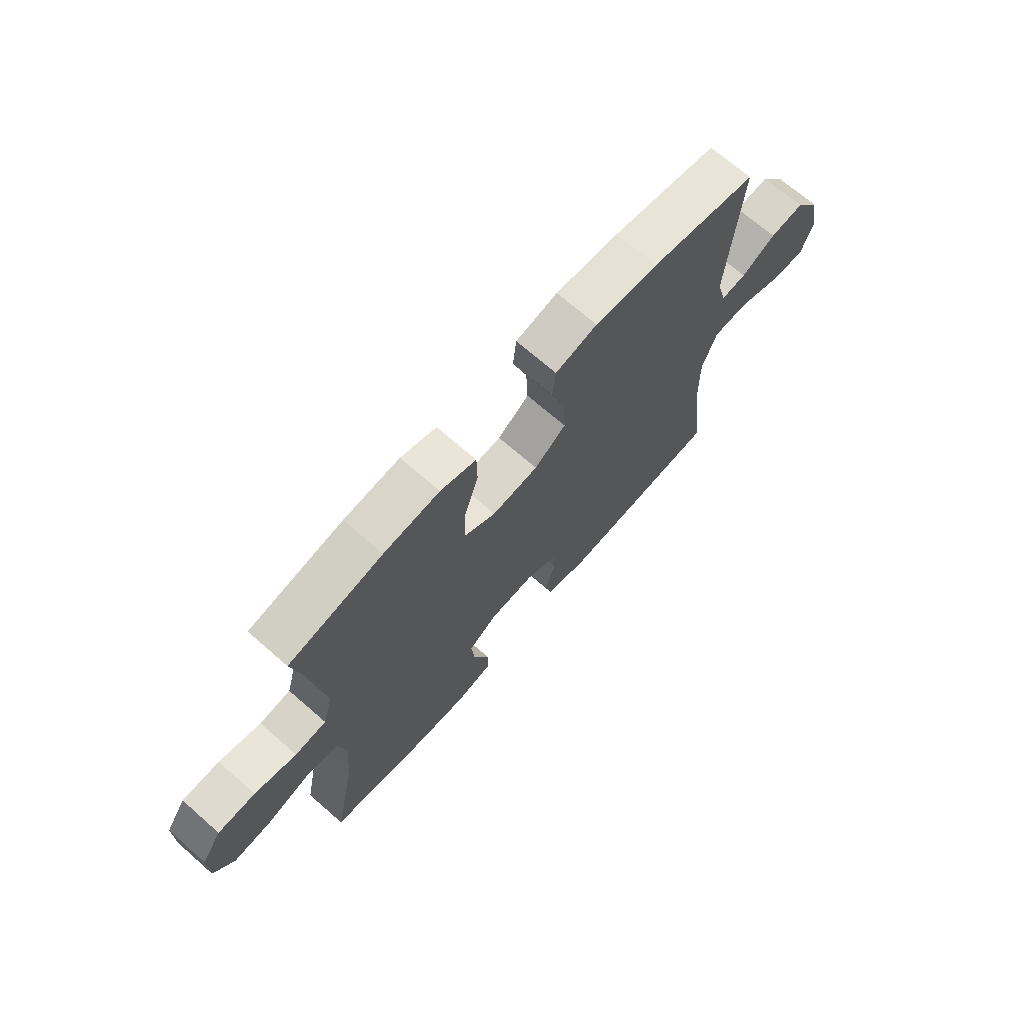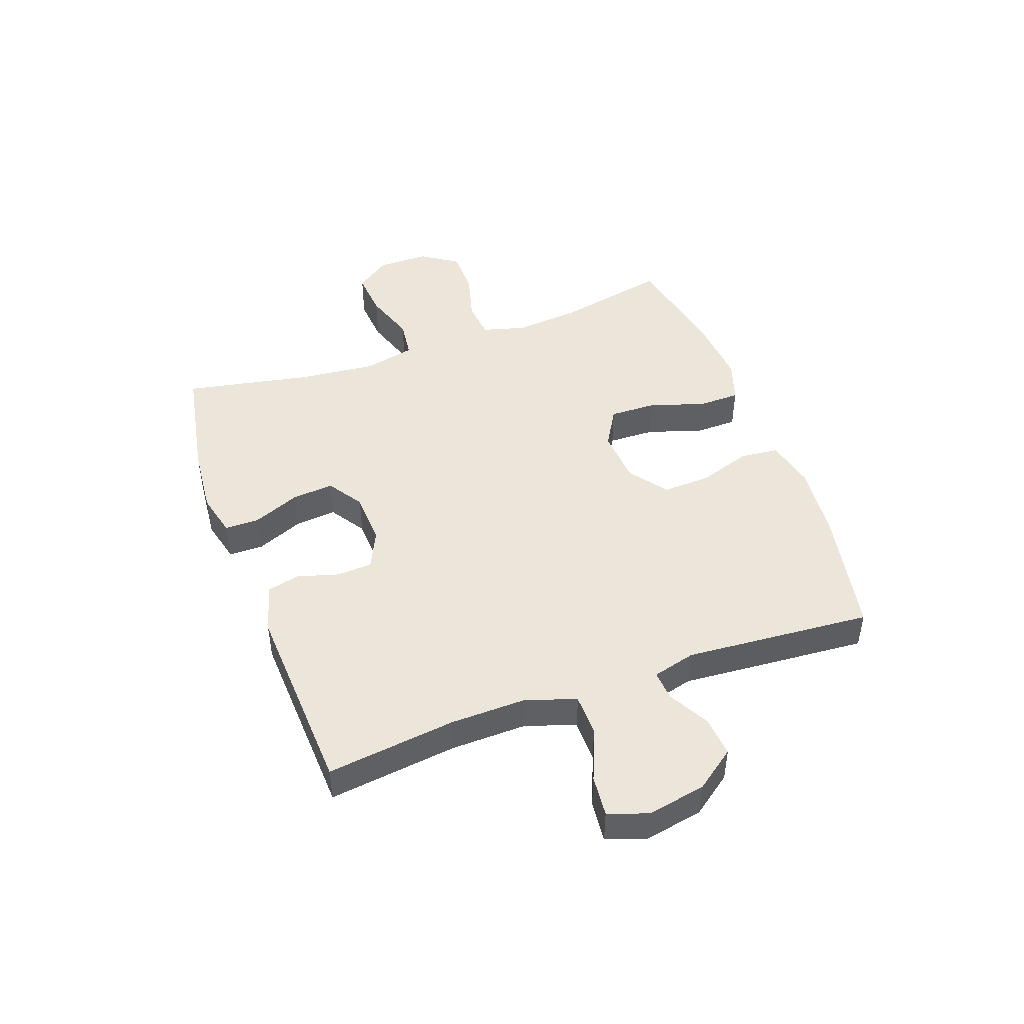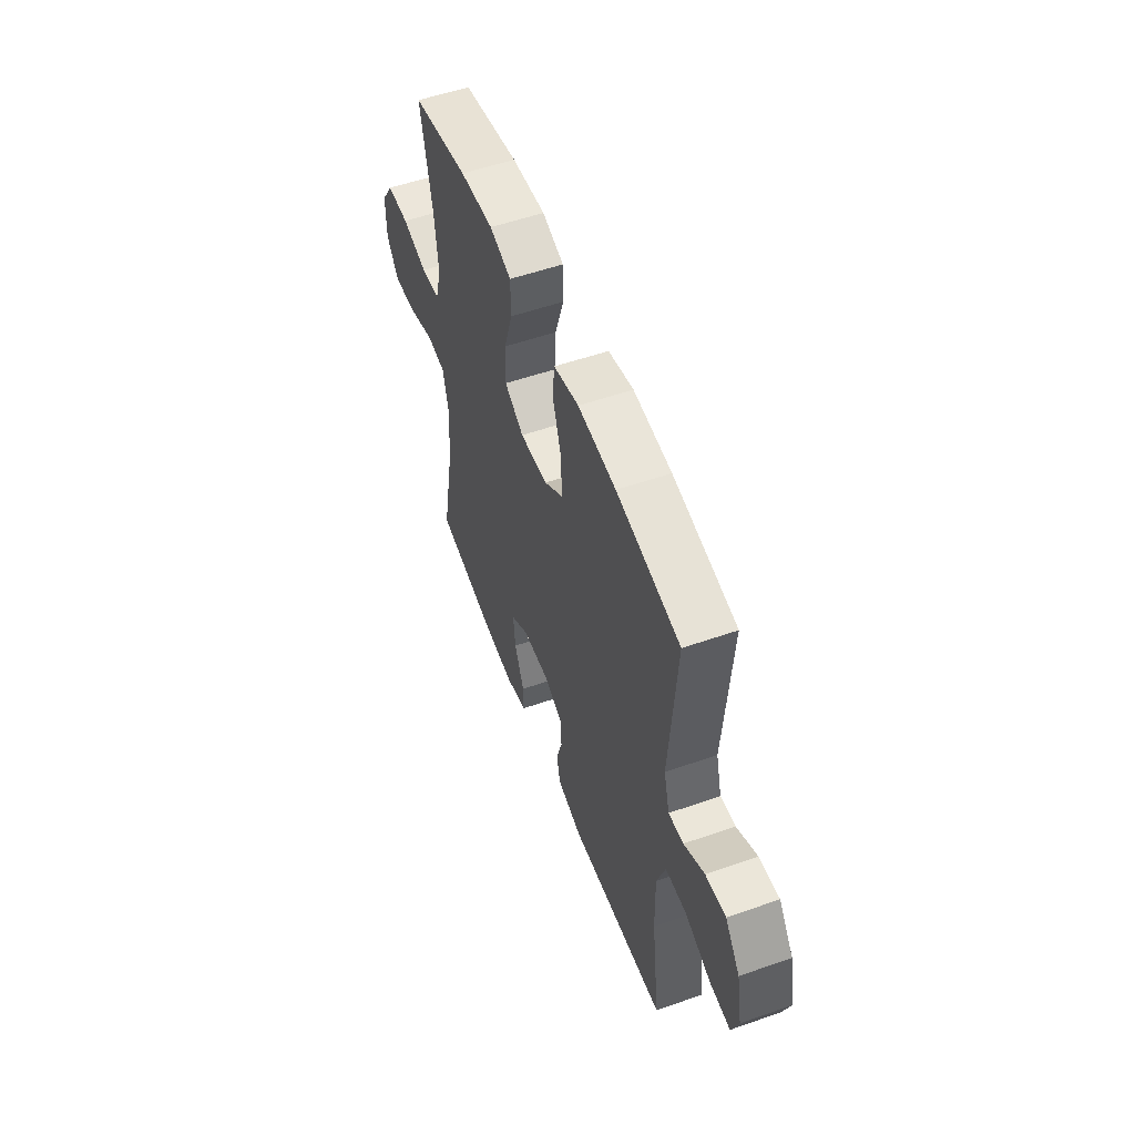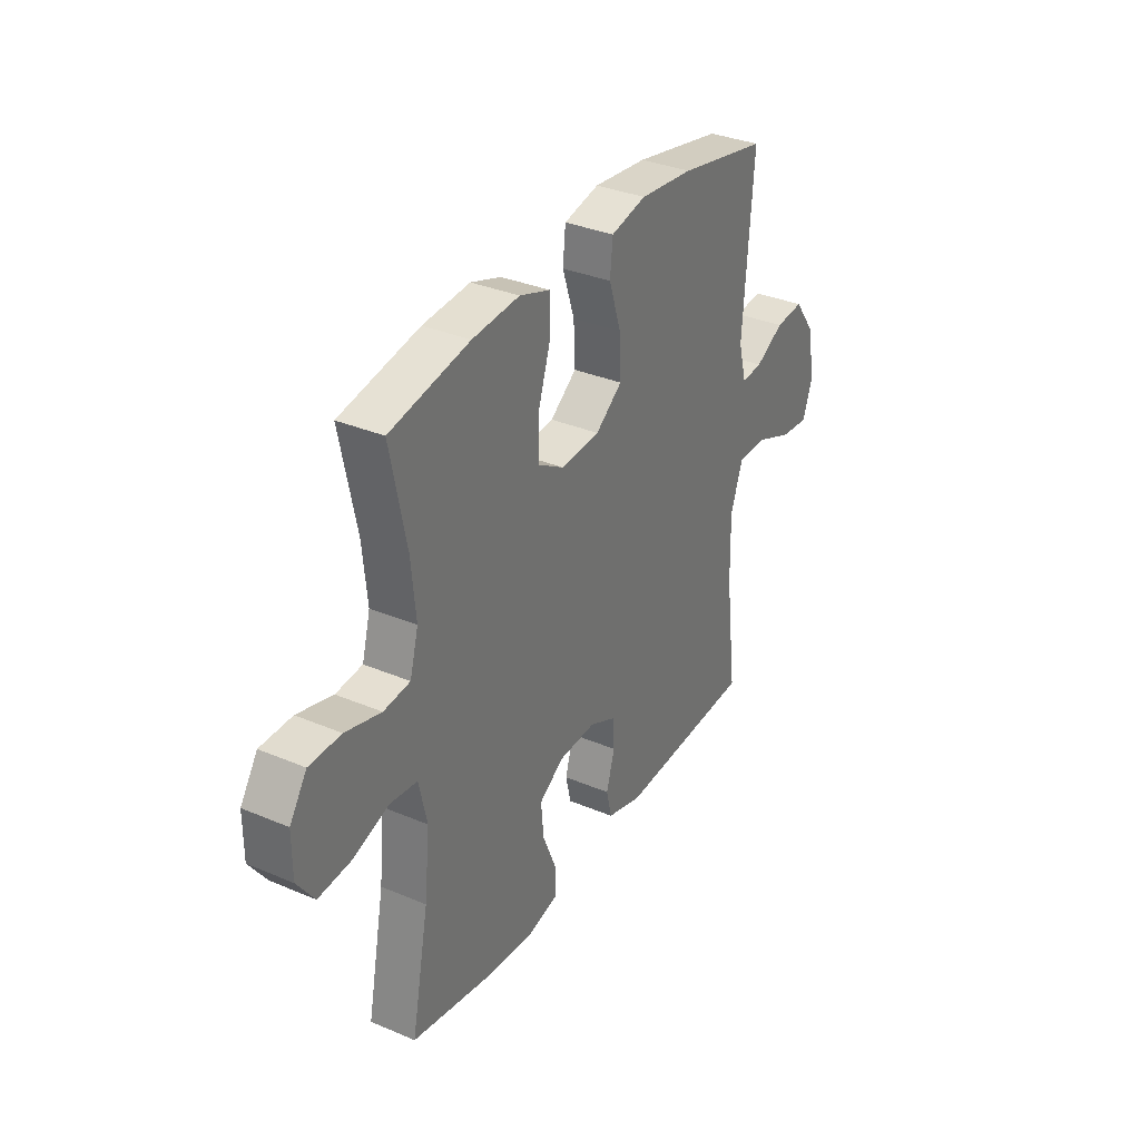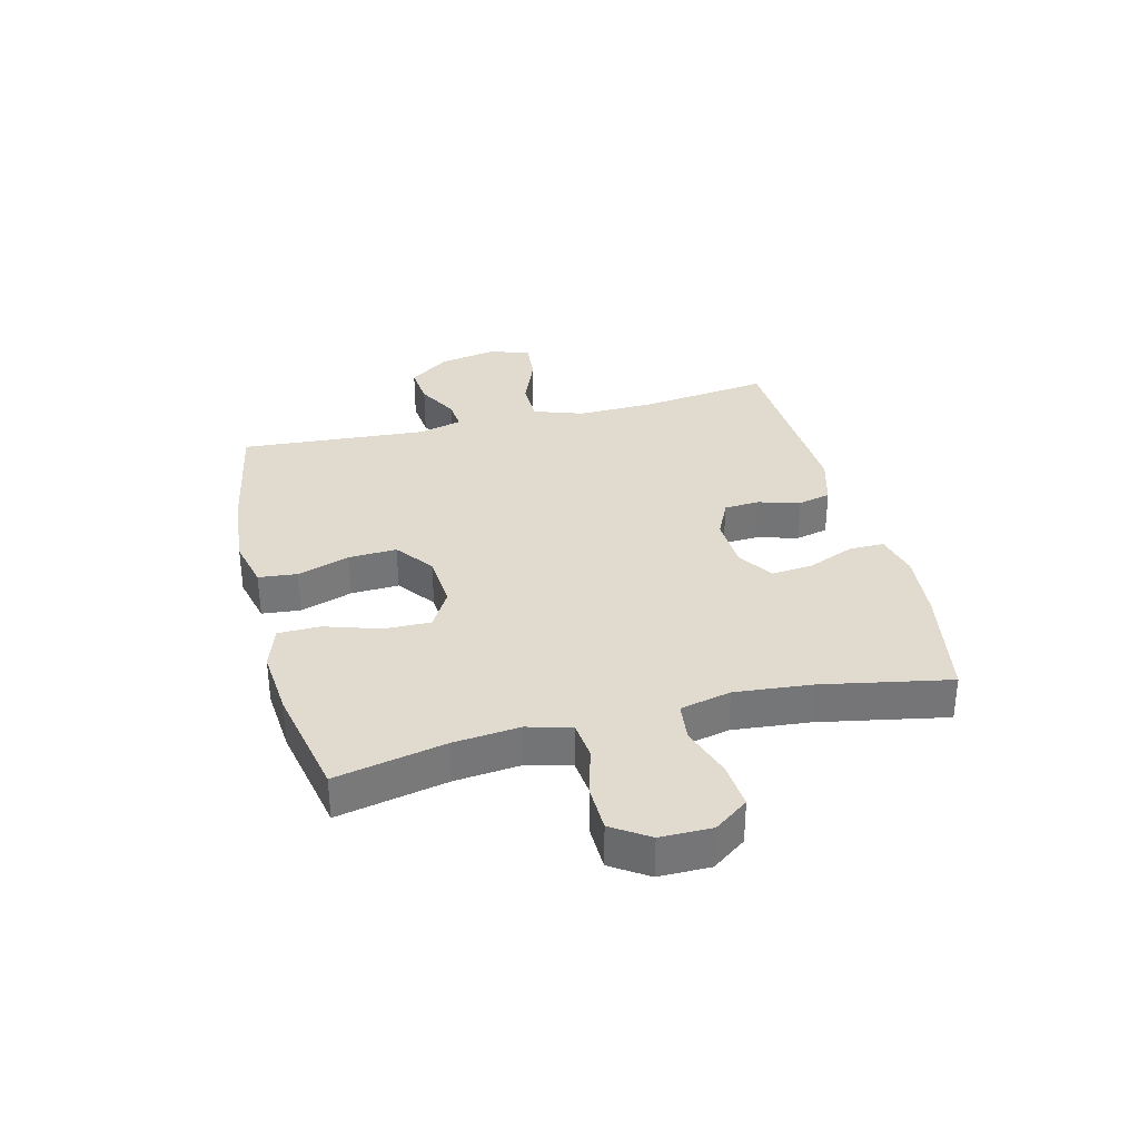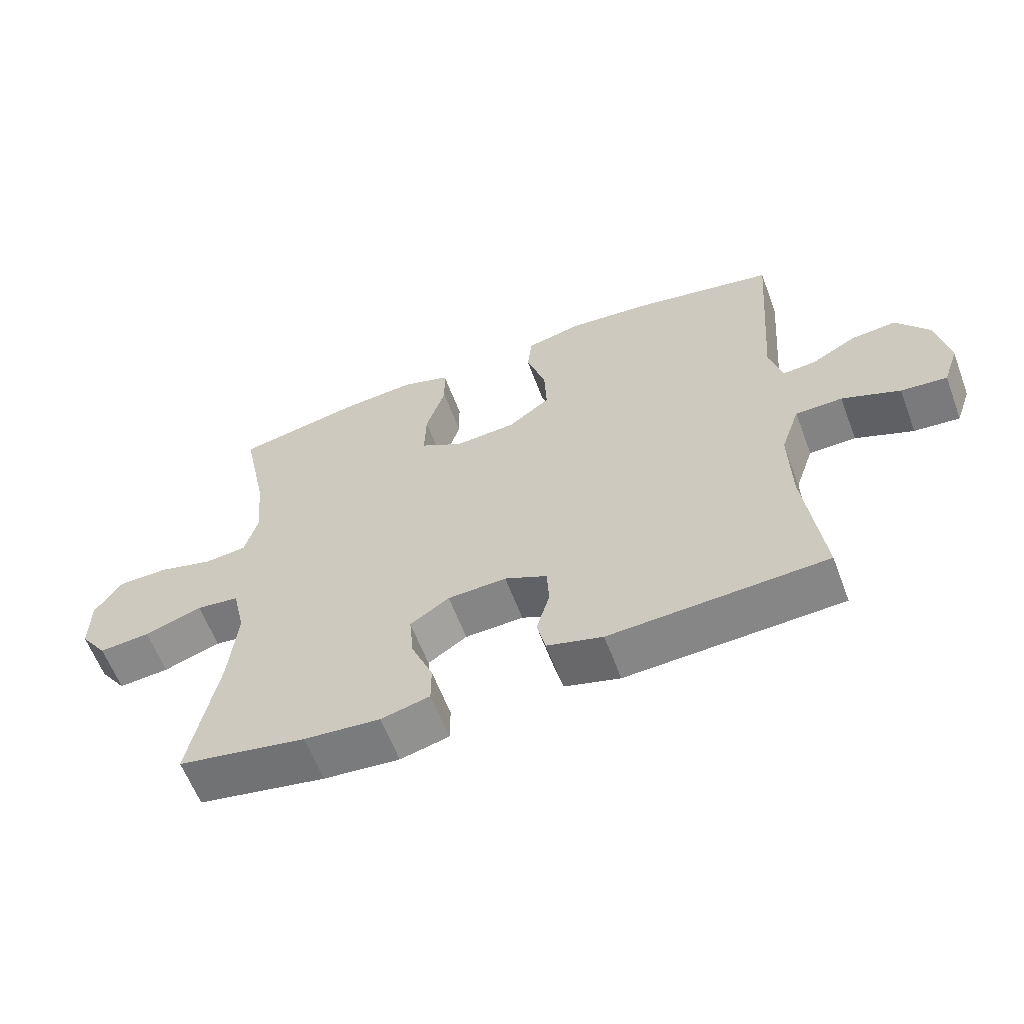
<metadata>
{"format":"obj","ext":"obj","renderer":"f3d","projection":"perspective","resolution":1024,"background":"white","views":[{"elev":69.8,"azim":131.2,"up":"+Z"},{"elev":46.8,"azim":-109.8,"up":"+Y"},{"elev":54.4,"azim":-110.4,"up":"+Z"},{"elev":33.5,"azim":120.1,"up":"+Z"},{"elev":33.7,"azim":75.8,"up":"+Y"},{"elev":-60.8,"azim":-159.4,"up":"+Z"}]}
</metadata>
<code>
o path2670
v 0.3115 0.0375 0.5321
v 0.1941 0.0375 0.542
v 0.1189 0.0375 0.5171
v 0.1179 0.0375 0.4436
v 0.1488 0.0375 0.3478
v 0.151 0.0375 0.2655
v 0.08402 0.0375 0.2262
v -0.01247 0.0375 0.2331
v -0.07858 0.0375 0.2827
v -0.07504 0.0375 0.367
v -0.04487 0.0375 0.4588
v -0.0517 0.0375 0.5263
v -0.1393 0.0375 0.5469
v -0.272 0.0375 0.5344
v -0.4932 0.0375 0.4923
v -0.4683 0.0375 0.1637
v -0.4883 0.0375 0.08821
v -0.5408 0.0375 0.09295
v -0.6119 0.0375 0.1318
v -0.6823 0.0375 0.1384
v -0.7338 0.0375 0.0687
v -0.7532 0.0375 -0.03379
v -0.7288 0.0375 -0.1033
v -0.6569 0.0375 -0.09661
v -0.5658 0.0375 -0.05965
v -0.492 0.0375 -0.06082
v -0.4621 0.0375 -0.1474
v -0.4649 0.0375 -0.2825
v -0.4932 0.0375 -0.5094
v -0.153 0.0375 -0.5266
v -0.06543 0.0375 -0.5019
v -0.05209 0.0375 -0.4445
v -0.07297 0.0375 -0.3722
v -0.06964 0.0375 -0.3099
v -0.002838 0.0375 -0.2782
v 0.08976 0.0375 -0.2822
v 0.1513 0.0375 -0.3229
v 0.1445 0.0375 -0.3962
v 0.1107 0.0375 -0.4779
v 0.111 0.0375 -0.5387
v 0.1874 0.0375 -0.5575
v 0.3072 0.0375 -0.5467
v 0.5087 0.0375 -0.5094
v 0.4654 0.0375 -0.2859
v 0.4523 0.0375 -0.1515
v 0.4724 0.0375 -0.06227
v 0.5398 0.0375 -0.05423
v 0.6304 0.0375 -0.08475
v 0.7109 0.0375 -0.09149
v 0.7536 0.0375 -0.03179
v 0.7535 0.0375 0.05817
v 0.7112 0.0375 0.1225
v 0.6325 0.0375 0.124
v 0.5443 0.0375 0.1002
v 0.4784 0.0375 0.1073
v 0.4577 0.0375 0.1841
v 0.469 0.0375 0.2998
v 0.5087 0.0375 0.4923
v 0.3115 -0.0375 0.5321
v 0.1941 -0.0375 0.542
v 0.1189 -0.0375 0.5171
v 0.1179 -0.0375 0.4436
v 0.1488 -0.0375 0.3478
v 0.151 -0.0375 0.2655
v 0.08402 -0.0375 0.2262
v -0.01247 -0.0375 0.2331
v -0.07858 -0.0375 0.2827
v -0.07504 -0.0375 0.367
v -0.04487 -0.0375 0.4588
v -0.0517 -0.0375 0.5263
v -0.1393 -0.0375 0.5469
v -0.272 -0.0375 0.5344
v -0.4932 -0.0375 0.4923
v -0.4683 -0.0375 0.1637
v -0.4883 -0.0375 0.08821
v -0.5408 -0.0375 0.09295
v -0.6119 -0.0375 0.1318
v -0.6823 -0.0375 0.1384
v -0.7338 -0.0375 0.0687
v -0.7532 -0.0375 -0.03379
v -0.7288 -0.0375 -0.1033
v -0.6569 -0.0375 -0.09661
v -0.5658 -0.0375 -0.05965
v -0.492 -0.0375 -0.06082
v -0.4621 -0.0375 -0.1474
v -0.4649 -0.0375 -0.2825
v -0.4932 -0.0375 -0.5094
v -0.153 -0.0375 -0.5266
v -0.06543 -0.0375 -0.5019
v -0.05209 -0.0375 -0.4445
v -0.07297 -0.0375 -0.3722
v -0.06964 -0.0375 -0.3099
v -0.002838 -0.0375 -0.2782
v 0.08976 -0.0375 -0.2822
v 0.1513 -0.0375 -0.3229
v 0.1445 -0.0375 -0.3962
v 0.1107 -0.0375 -0.4779
v 0.111 -0.0375 -0.5387
v 0.1874 -0.0375 -0.5575
v 0.3072 -0.0375 -0.5467
v 0.5087 -0.0375 -0.5094
v 0.4654 -0.0375 -0.2859
v 0.4523 -0.0375 -0.1515
v 0.4724 -0.0375 -0.06227
v 0.5398 -0.0375 -0.05423
v 0.6304 -0.0375 -0.08475
v 0.7109 -0.0375 -0.09149
v 0.7536 -0.0375 -0.03179
v 0.7535 -0.0375 0.05817
v 0.7112 -0.0375 0.1225
v 0.6325 -0.0375 0.124
v 0.5443 -0.0375 0.1002
v 0.4784 -0.0375 0.1073
v 0.4577 -0.0375 0.1841
v 0.469 -0.0375 0.2998
v 0.5087 -0.0375 0.4923
v -0.0517 0.0375 0.5263
v -0.0517 0.0375 0.5263
v -0.1393 0.0375 0.5469
v -0.272 0.0375 0.5344
v 0.3115 0.0375 0.5321
v 0.1941 0.0375 0.542
v 0.1189 0.0375 0.5171
v 0.1189 0.0375 0.5171
v -0.04487 0.0375 0.4588
v 0.1179 0.0375 0.4436
v -0.4932 0.0375 0.4923
v -0.4932 0.0375 0.4923
v 0.5087 0.0375 0.4923
v 0.5087 0.0375 0.4923
v -0.07504 0.0375 0.367
v 0.1488 0.0375 0.3478
v 0.469 0.0375 0.2998
v -0.07858 0.0375 0.2827
v 0.151 0.0375 0.2655
v 0.151 0.0375 0.2655
v 0.4577 0.0375 0.1841
v -0.4683 0.0375 0.1637
v -0.01247 0.0375 0.2331
v 0.08402 0.0375 0.2262
v 0.4784 0.0375 0.1073
v 0.4784 0.0375 0.1073
v -0.4883 0.0375 0.08821
v -0.4883 0.0375 0.08821
v -0.6119 0.0375 0.1318
v -0.6823 0.0375 0.1384
v -0.7338 0.0375 0.0687
v -0.5408 0.0375 0.09295
v 0.7112 0.0375 0.1225
v 0.6325 0.0375 0.124
v 0.5443 0.0375 0.1002
v 0.7535 0.0375 0.05817
v -0.7532 0.0375 -0.03379
v 0.7536 0.0375 -0.03179
v 0.7109 0.0375 -0.09149
v -0.7288 0.0375 -0.1033
v -0.7288 0.0375 -0.1033
v 0.6304 0.0375 -0.08475
v 0.5398 0.0375 -0.05423
v 0.4724 0.0375 -0.06227
v 0.4724 0.0375 -0.06227
v -0.5658 0.0375 -0.05965
v -0.492 0.0375 -0.06082
v -0.492 0.0375 -0.06082
v -0.6569 0.0375 -0.09661
v -0.4621 0.0375 -0.1474
v 0.4523 0.0375 -0.1515
v -0.4649 0.0375 -0.2825
v 0.4654 0.0375 -0.2859
v -0.002838 0.0375 -0.2782
v 0.08976 0.0375 -0.2822
v -0.06964 0.0375 -0.3099
v -0.06964 0.0375 -0.3099
v 0.1513 0.0375 -0.3229
v 0.1513 0.0375 -0.3229
v -0.07297 0.0375 -0.3722
v 0.1445 0.0375 -0.3962
v -0.05209 0.0375 -0.4445
v 0.1107 0.0375 -0.4779
v 0.5087 0.0375 -0.5094
v 0.5087 0.0375 -0.5094
v -0.06543 0.0375 -0.5019
v -0.06543 0.0375 -0.5019
v 0.111 0.0375 -0.5387
v 0.111 0.0375 -0.5387
v -0.4932 0.0375 -0.5094
v -0.4932 0.0375 -0.5094
v -0.153 0.0375 -0.5266
v 0.3072 0.0375 -0.5467
v 0.1874 0.0375 -0.5575
v -0.0517 -0.0375 0.5263
v -0.0517 -0.0375 0.5263
v -0.1393 -0.0375 0.5469
v -0.272 -0.0375 0.5344
v 0.3115 -0.0375 0.5321
v 0.1941 -0.0375 0.542
v 0.1189 -0.0375 0.5171
v 0.1189 -0.0375 0.5171
v -0.04487 -0.0375 0.4588
v 0.1179 -0.0375 0.4436
v -0.4932 -0.0375 0.4923
v -0.4932 -0.0375 0.4923
v 0.5087 -0.0375 0.4923
v 0.5087 -0.0375 0.4923
v -0.07504 -0.0375 0.367
v 0.1488 -0.0375 0.3478
v 0.469 -0.0375 0.2998
v -0.07858 -0.0375 0.2827
v 0.151 -0.0375 0.2655
v 0.151 -0.0375 0.2655
v 0.4577 -0.0375 0.1841
v -0.4683 -0.0375 0.1637
v -0.01247 -0.0375 0.2331
v 0.08402 -0.0375 0.2262
v 0.4784 -0.0375 0.1073
v 0.4784 -0.0375 0.1073
v -0.4883 -0.0375 0.08821
v -0.4883 -0.0375 0.08821
v -0.6119 -0.0375 0.1318
v -0.6823 -0.0375 0.1384
v -0.7338 -0.0375 0.0687
v -0.5408 -0.0375 0.09295
v 0.7112 -0.0375 0.1225
v 0.6325 -0.0375 0.124
v 0.5443 -0.0375 0.1002
v 0.7535 -0.0375 0.05817
v -0.7532 -0.0375 -0.03379
v 0.7536 -0.0375 -0.03179
v 0.7109 -0.0375 -0.09149
v -0.7288 -0.0375 -0.1033
v -0.7288 -0.0375 -0.1033
v 0.6304 -0.0375 -0.08475
v 0.5398 -0.0375 -0.05423
v 0.4724 -0.0375 -0.06227
v 0.4724 -0.0375 -0.06227
v -0.5658 -0.0375 -0.05965
v -0.492 -0.0375 -0.06082
v -0.492 -0.0375 -0.06082
v -0.6569 -0.0375 -0.09661
v -0.4621 -0.0375 -0.1474
v 0.4523 -0.0375 -0.1515
v -0.4649 -0.0375 -0.2825
v 0.4654 -0.0375 -0.2859
v -0.002838 -0.0375 -0.2782
v 0.08976 -0.0375 -0.2822
v -0.06964 -0.0375 -0.3099
v -0.06964 -0.0375 -0.3099
v 0.1513 -0.0375 -0.3229
v 0.1513 -0.0375 -0.3229
v -0.07297 -0.0375 -0.3722
v 0.1445 -0.0375 -0.3962
v -0.05209 -0.0375 -0.4445
v 0.1107 -0.0375 -0.4779
v 0.5087 -0.0375 -0.5094
v 0.5087 -0.0375 -0.5094
v -0.06543 -0.0375 -0.5019
v -0.06543 -0.0375 -0.5019
v 0.111 -0.0375 -0.5387
v 0.111 -0.0375 -0.5387
v -0.4932 -0.0375 -0.5094
v -0.4932 -0.0375 -0.5094
v -0.153 -0.0375 -0.5266
v 0.3072 -0.0375 -0.5467
v 0.1874 -0.0375 -0.5575
f 200 196 197
f 224 226 223
f 220 221 219
f 219 236 222
f 241 248 243
f 227 239 221
f 211 209 215
f 199 193 205
f 205 194 208
f 222 237 217
f 262 250 242
f 264 253 258
f 236 237 222
f 237 213 217
f 246 242 250
f 196 206 195
f 195 207 203
f 228 232 229
f 214 244 245
f 193 194 205
f 207 209 211
f 263 251 264
f 234 245 241
f 206 196 200
f 250 262 252
f 252 262 256
f 263 248 251
f 209 207 206
f 246 213 240
f 213 244 214
f 239 227 230
f 240 213 237
f 214 234 215
f 215 234 233
f 242 246 240
f 226 232 228
f 191 193 199
f 251 253 264
f 233 232 224
f 221 236 219
f 236 221 239
f 195 206 207
f 208 217 213
f 215 233 225
f 243 248 263
f 212 208 194
f 214 215 209
f 245 248 241
f 224 232 226
f 217 208 212
f 213 246 244
f 225 233 224
f 201 212 194
f 243 263 254
f 262 242 260
f 214 245 234
f 118 13 71 192
f 13 14 72 71
f 1 2 60 59
f 2 124 198 60
f 11 12 70 69
f 3 4 62 61
f 14 128 202 72
f 130 1 59 204
f 10 11 69 68
f 4 5 63 62
f 57 58 116 115
f 9 10 68 67
f 5 136 210 63
f 56 57 115 114
f 15 16 74 73
f 8 9 67 66
f 6 7 65 64
f 7 8 66 65
f 142 56 114 216
f 16 144 218 74
f 19 20 78 77
f 20 21 79 78
f 18 19 77 76
f 52 53 111 110
f 53 54 112 111
f 51 52 110 109
f 54 55 113 112
f 17 18 76 75
f 21 22 80 79
f 50 51 109 108
f 49 50 108 107
f 22 157 231 80
f 48 49 107 106
f 47 48 106 105
f 161 47 105 235
f 25 164 238 83
f 24 25 83 82
f 23 24 82 81
f 26 27 85 84
f 45 46 104 103
f 27 28 86 85
f 44 45 103 102
f 35 36 94 93
f 173 35 93 247
f 36 175 249 94
f 33 34 92 91
f 37 38 96 95
f 32 33 91 90
f 38 39 97 96
f 181 44 102 255
f 183 32 90 257
f 39 185 259 97
f 28 187 261 86
f 30 31 89 88
f 29 30 88 87
f 42 43 101 100
f 41 42 100 99
f 40 41 99 98
f 126 123 122
f 150 149 152
f 146 145 147
f 145 148 162
f 167 169 174
f 153 147 165
f 137 141 135
f 125 131 119
f 131 134 120
f 148 143 163
f 188 168 176
f 190 184 179
f 162 148 163
f 163 143 139
f 172 176 168
f 122 121 132
f 121 129 133
f 154 155 158
f 140 171 170
f 119 131 120
f 133 137 135
f 189 190 177
f 160 167 171
f 132 126 122
f 176 178 188
f 178 182 188
f 189 177 174
f 135 132 133
f 172 166 139
f 139 140 170
f 165 156 153
f 166 163 139
f 140 141 160
f 141 159 160
f 168 166 172
f 152 154 158
f 117 125 119
f 177 190 179
f 159 150 158
f 147 145 162
f 162 165 147
f 121 133 132
f 134 139 143
f 141 151 159
f 169 189 174
f 138 120 134
f 140 135 141
f 171 167 174
f 150 152 158
f 143 138 134
f 139 170 172
f 151 150 159
f 127 120 138
f 169 180 189
f 188 186 168
f 140 160 171

</code>
